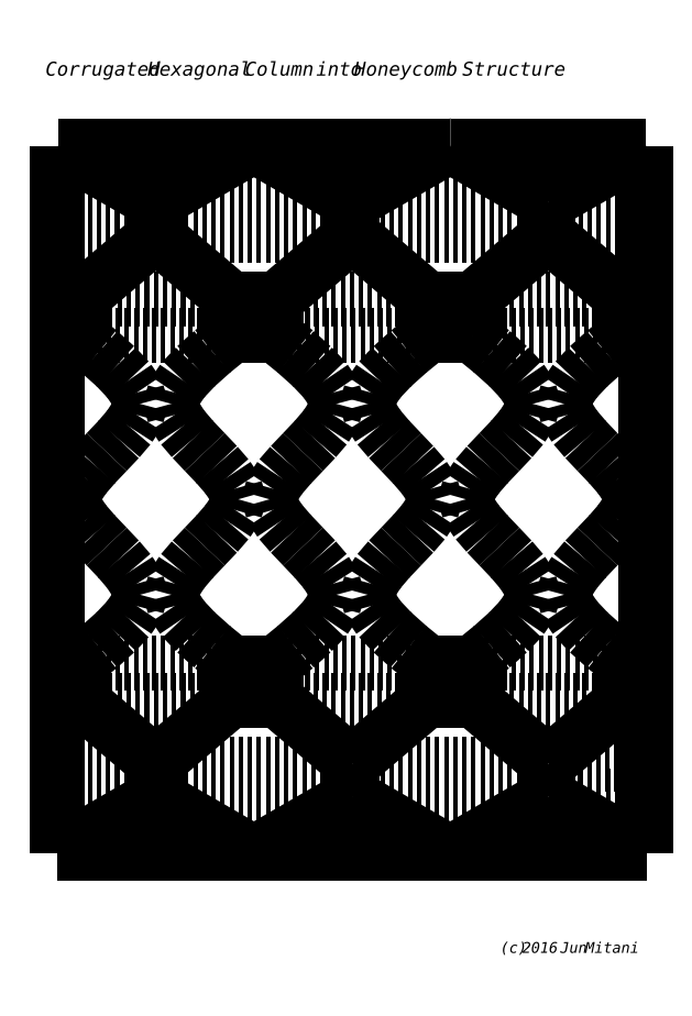
<metadata>
{"format":"dxf","ext":"dxf","renderer":"ezdxf+matplotlib","layout":"modelspace","background":"white","min_lineweight":24,"dpi":150}
</metadata>
<code>
0
SECTION
2
ENTITIES
0
INSERT
8
CUTLINE
2
BLOCK_2
10
0
20
0
30
0
0
INSERT
8
CUTLINE
2
BLOCK_3
10
0
20
0
30
0
0
INSERT
8
CUTLINE
2
BLOCK_4
10
0
20
0
30
0
0
INSERT
8
CUTLINE
2
BLOCK_5
10
0
20
0
30
0
0
INSERT
8
CUTLINE
2
BLOCK_6
10
0
20
0
30
0
0
INSERT
8
CUTLINE
2
BLOCK_7
10
0
20
0
30
0
0
INSERT
8
CUTLINE
2
BLOCK_8
10
0
20
0
30
0
0
INSERT
8
CUTLINE
2
BLOCK_9
10
0
20
0
30
0
0
INSERT
8
CUTLINE
2
BLOCK_10
10
0
20
0
30
0
0
INSERT
8
CUTLINE
2
BLOCK_11
10
0
20
0
30
0
0
INSERT
8
CUTLINE
2
BLOCK_12
10
0
20
0
30
0
0
INSERT
8
CUTLINE
2
BLOCK_13
10
0
20
0
30
0
0
INSERT
8
CUTLINE
2
BLOCK_14
10
0
20
0
30
0
0
INSERT
8
CUTLINE
2
BLOCK_15
10
0
20
0
30
0
0
INSERT
8
VALLEYLINE
2
BLOCK_16
10
0
20
0
30
0
0
INSERT
8
VALLEYLINE
2
BLOCK_17
10
0
20
0
30
0
0
INSERT
8
VALLEYLINE
2
BLOCK_18
10
0
20
0
30
0
0
INSERT
8
VALLEYLINE
2
BLOCK_19
10
0
20
0
30
0
0
INSERT
8
VALLEYLINE
2
BLOCK_20
10
0
20
0
30
0
0
INSERT
8
VALLEYLINE
2
BLOCK_21
10
0
20
0
30
0
0
INSERT
8
VALLEYLINE
2
BLOCK_22
10
0
20
0
30
0
0
INSERT
8
VALLEYLINE
2
BLOCK_23
10
0
20
0
30
0
0
INSERT
8
VALLEYLINE
2
BLOCK_24
10
0
20
0
30
0
0
INSERT
8
VALLEYLINE
2
BLOCK_25
10
0
20
0
30
0
0
INSERT
8
VALLEYLINE
2
BLOCK_26
10
0
20
0
30
0
0
INSERT
8
VALLEYLINE
2
BLOCK_27
10
0
20
0
30
0
0
INSERT
8
VALLEYLINE
2
BLOCK_28
10
0
20
0
30
0
0
INSERT
8
VALLEYLINE
2
BLOCK_29
10
0
20
0
30
0
0
INSERT
8
VALLEYLINE
2
BLOCK_30
10
0
20
0
30
0
0
INSERT
8
VALLEYLINE
2
BLOCK_31
10
0
20
0
30
0
0
INSERT
8
VALLEYLINE
2
BLOCK_32
10
0
20
0
30
0
0
INSERT
8
VALLEYLINE
2
BLOCK_33
10
0
20
0
30
0
0
INSERT
8
VALLEYLINE
2
BLOCK_34
10
0
20
0
30
0
0
INSERT
8
VALLEYLINE
2
BLOCK_35
10
0
20
0
30
0
0
INSERT
8
VALLEYLINE
2
BLOCK_36
10
0
20
0
30
0
0
INSERT
8
VALLEYLINE
2
BLOCK_37
10
0
20
0
30
0
0
INSERT
8
VALLEYLINE
2
BLOCK_38
10
0
20
0
30
0
0
INSERT
8
VALLEYLINE
2
BLOCK_39
10
0
20
0
30
0
0
INSERT
8
VALLEYLINE
2
BLOCK_40
10
0
20
0
30
0
0
INSERT
8
VALLEYLINE
2
BLOCK_41
10
0
20
0
30
0
0
INSERT
8
VALLEYLINE
2
BLOCK_42
10
0
20
0
30
0
0
INSERT
8
VALLEYLINE
2
BLOCK_43
10
0
20
0
30
0
0
INSERT
8
MOUNTAINLINE
2
BLOCK_44
10
0
20
0
30
0
0
INSERT
8
MOUNTAINLINE
2
BLOCK_45
10
0
20
0
30
0
0
INSERT
8
MOUNTAINLINE
2
BLOCK_46
10
0
20
0
30
0
0
INSERT
8
MOUNTAINLINE
2
BLOCK_47
10
0
20
0
30
0
0
INSERT
8
MOUNTAINLINE
2
BLOCK_48
10
0
20
0
30
0
0
INSERT
8
MOUNTAINLINE
2
BLOCK_49
10
0
20
0
30
0
0
INSERT
8
MOUNTAINLINE
2
BLOCK_50
10
0
20
0
30
0
0
INSERT
8
MOUNTAINLINE
2
BLOCK_51
10
0
20
0
30
0
0
INSERT
8
MOUNTAINLINE
2
BLOCK_52
10
0
20
0
30
0
0
INSERT
8
MOUNTAINLINE
2
BLOCK_53
10
0
20
0
30
0
0
INSERT
8
MOUNTAINLINE
2
BLOCK_54
10
0
20
0
30
0
0
INSERT
8
MOUNTAINLINE
2
BLOCK_55
10
0
20
0
30
0
0
INSERT
8
MOUNTAINLINE
2
BLOCK_56
10
0
20
0
30
0
0
INSERT
8
MOUNTAINLINE
2
BLOCK_57
10
0
20
0
30
0
0
INSERT
8
MOUNTAINLINE
2
BLOCK_58
10
0
20
0
30
0
0
INSERT
8
MOUNTAINLINE
2
BLOCK_59
10
0
20
0
30
0
0
INSERT
8
MOUNTAINLINE
2
BLOCK_60
10
0
20
0
30
0
0
INSERT
8
MOUNTAINLINE
2
BLOCK_61
10
0
20
0
30
0
0
INSERT
8
MOUNTAINLINE
2
BLOCK_62
10
0
20
0
30
0
0
INSERT
8
MOUNTAINLINE
2
BLOCK_63
10
0
20
0
30
0
0
INSERT
8
MOUNTAINLINE
2
BLOCK_64
10
0
20
0
30
0
0
INSERT
8
MOUNTAINLINE
2
BLOCK_65
10
0
20
0
30
0
0
INSERT
8
MOUNTAINLINE
2
BLOCK_66
10
0
20
0
30
0
0
INSERT
8
MOUNTAINLINE
2
BLOCK_67
10
0
20
0
30
0
0
INSERT
8
MOUNTAINLINE
2
BLOCK_68
10
0
20
0
30
0
0
INSERT
8
MOUNTAINLINE
2
BLOCK_69
10
0
20
0
30
0
0
INSERT
8
MOUNTAINLINE
2
BLOCK_70
10
0
20
0
30
0
0
INSERT
8
MOUNTAINLINE
2
BLOCK_71
10
0
20
0
30
0
0
INSERT
8
MOUNTAINLINE
2
BLOCK_72
10
0
20
0
30
0
0
INSERT
8
MOUNTAINLINE
2
BLOCK_73
10
0
20
0
30
0
0
INSERT
8
MOUNTAINLINE
2
BLOCK_74
10
0
20
0
30
0
0
INSERT
8
MOUNTAINLINE
2
BLOCK_75
10
0
20
0
30
0
0
INSERT
8
MOUNTAINLINE
2
BLOCK_76
10
0
20
0
30
0
0
INSERT
8
MOUNTAINLINE
2
BLOCK_77
10
0
20
0
30
0
0
INSERT
8
MOUNTAINLINE
2
BLOCK_78
10
0
20
0
30
0
0
INSERT
8
MOUNTAINLINE
2
BLOCK_79
10
0
20
0
30
0
0
INSERT
8
MOUNTAINLINE
2
BLOCK_80
10
0
20
0
30
0
0
INSERT
8
MOUNTAINLINE
2
BLOCK_81
10
0
20
0
30
0
0
INSERT
8
MOUNTAINLINE
2
BLOCK_82
10
0
20
0
30
0
0
INSERT
8
MOUNTAINLINE
2
BLOCK_83
10
0
20
0
30
0
0
INSERT
8
MOUNTAINLINE
2
BLOCK_84
10
0
20
0
30
0
0
INSERT
8
MOUNTAINLINE
2
BLOCK_85
10
0
20
0
30
0
0
INSERT
8
MOUNTAINLINE
2
BLOCK_86
10
0
20
0
30
0
0
INSERT
8
MOUNTAINLINE
2
BLOCK_87
10
0
20
0
30
0
0
INSERT
8
MOUNTAINLINE
2
BLOCK_88
10
0
20
0
30
0
0
INSERT
8
MOUNTAINLINE
2
BLOCK_89
10
0
20
0
30
0
0
INSERT
8
MOUNTAINLINE
2
BLOCK_90
10
0
20
0
30
0
0
INSERT
8
MOUNTAINLINE
2
BLOCK_91
10
0
20
0
30
0
0
INSERT
8
MOUNTAINLINE
2
BLOCK_92
10
0
20
0
30
0
0
INSERT
8
MOUNTAINLINE
2
BLOCK_93
10
0
20
0
30
0
0
INSERT
8
MOUNTAINLINE
2
BLOCK_94
10
0
20
0
30
0
0
INSERT
8
MOUNTAINLINE
2
BLOCK_95
10
0
20
0
30
0
0
INSERT
8
MOUNTAINLINE
2
BLOCK_96
10
0
20
0
30
0
0
INSERT
8
MOUNTAINLINE
2
BLOCK_97
10
0
20
0
30
0
0
INSERT
8
MOUNTAINLINE
2
BLOCK_98
10
0
20
0
30
0
0
INSERT
8
MOUNTAINLINE
2
BLOCK_99
10
0
20
0
30
0
0
INSERT
8
MOUNTAINLINE
2
BLOCK_100
10
0
20
0
30
0
0
INSERT
8
MOUNTAINLINE
2
BLOCK_101
10
0
20
0
30
0
0
INSERT
8
MOUNTAINLINE
2
BLOCK_102
10
0
20
0
30
0
0
INSERT
8
MOUNTAINLINE
2
BLOCK_103
10
0
20
0
30
0
0
INSERT
8
MOUNTAINLINE
2
BLOCK_104
10
0
20
0
30
0
0
INSERT
8
MOUNTAINLINE
2
BLOCK_105
10
0
20
0
30
0
0
INSERT
8
MOUNTAINLINE
2
BLOCK_106
10
0
20
0
30
0
0
INSERT
8
MOUNTAINLINE
2
BLOCK_107
10
0
20
0
30
0
0
INSERT
8
MOUNTAINLINE
2
BLOCK_108
10
0
20
0
30
0
0
INSERT
8
MOUNTAINLINE
2
BLOCK_109
10
0
20
0
30
0
0
INSERT
8
MOUNTAINLINE
2
BLOCK_110
10
0
20
0
30
0
0
INSERT
8
MOUNTAINLINE
2
BLOCK_111
10
0
20
0
30
0
0
INSERT
8
MOUNTAINLINE
2
BLOCK_112
10
0
20
0
30
0
0
INSERT
8
MOUNTAINLINE
2
BLOCK_113
10
0
20
0
30
0
0
INSERT
8
MOUNTAINLINE
2
BLOCK_114
10
0
20
0
30
0
0
INSERT
8
MOUNTAINLINE
2
BLOCK_115
10
0
20
0
30
0
0
INSERT
8
MOUNTAINLINE
2
BLOCK_116
10
0
20
0
30
0
0
INSERT
8
MOUNTAINLINE
2
BLOCK_117
10
0
20
0
30
0
0
INSERT
8
MOUNTAINLINE
2
BLOCK_118
10
0
20
0
30
0
0
INSERT
8
MOUNTAINLINE
2
BLOCK_119
10
0
20
0
30
0
0
INSERT
8
MOUNTAINLINE
2
BLOCK_120
10
0
20
0
30
0
0
INSERT
8
MOUNTAINLINE
2
BLOCK_121
10
0
20
0
30
0
0
INSERT
8
MOUNTAINLINE
2
BLOCK_122
10
0
20
0
30
0
0
INSERT
8
MOUNTAINLINE
2
BLOCK_123
10
0
20
0
30
0
0
INSERT
8
MOUNTAINLINE
2
BLOCK_124
10
0
20
0
30
0
0
INSERT
8
MOUNTAINLINE
2
BLOCK_125
10
0
20
0
30
0
0
INSERT
8
MOUNTAINLINE
2
BLOCK_126
10
0
20
0
30
0
0
INSERT
8
MOUNTAINLINE
2
BLOCK_127
10
0
20
0
30
0
0
INSERT
8
MOUNTAINLINE
2
BLOCK_128
10
0
20
0
30
0
0
INSERT
8
MOUNTAINLINE
2
BLOCK_129
10
0
20
0
30
0
0
INSERT
8
MOUNTAINLINE
2
BLOCK_130
10
0
20
0
30
0
0
INSERT
8
MOUNTAINLINE
2
BLOCK_131
10
0
20
0
30
0
0
INSERT
8
MOUNTAINLINE
2
BLOCK_132
10
0
20
0
30
0
0
INSERT
8
MOUNTAINLINE
2
BLOCK_133
10
0
20
0
30
0
0
INSERT
8
MOUNTAINLINE
2
BLOCK_134
10
0
20
0
30
0
0
INSERT
8
MOUNTAINLINE
2
BLOCK_135
10
0
20
0
30
0
0
INSERT
8
MOUNTAINLINE
2
BLOCK_136
10
0
20
0
30
0
0
INSERT
8
MOUNTAINLINE
2
BLOCK_137
10
0
20
0
30
0
0
INSERT
8
MOUNTAINLINE
2
BLOCK_138
10
0
20
0
30
0
0
INSERT
8
MOUNTAINLINE
2
BLOCK_139
10
0
20
0
30
0
0
INSERT
8
MOUNTAINLINE
2
BLOCK_140
10
0
20
0
30
0
0
INSERT
8
MOUNTAINLINE
2
BLOCK_141
10
0
20
0
30
0
0
INSERT
8
MOUNTAINLINE
2
BLOCK_142
10
0
20
0
30
0
0
INSERT
8
MOUNTAINLINE
2
BLOCK_143
10
0
20
0
30
0
0
INSERT
8
MOUNTAINLINE
2
BLOCK_144
10
0
20
0
30
0
0
INSERT
8
MOUNTAINLINE
2
BLOCK_145
10
0
20
0
30
0
0
INSERT
8
MOUNTAINLINE
2
BLOCK_146
10
0
20
0
30
0
0
INSERT
8
MOUNTAINLINE
2
BLOCK_147
10
0
20
0
30
0
0
INSERT
8
MOUNTAINLINE
2
BLOCK_148
10
0
20
0
30
0
0
INSERT
8
MOUNTAINLINE
2
BLOCK_149
10
0
20
0
30
0
0
INSERT
8
MOUNTAINLINE
2
BLOCK_150
10
0
20
0
30
0
0
INSERT
8
MOUNTAINLINE
2
BLOCK_151
10
0
20
0
30
0
0
INSERT
8
MOUNTAINLINE
2
BLOCK_152
10
0
20
0
30
0
0
INSERT
8
MOUNTAINLINE
2
BLOCK_153
10
0
20
0
30
0
0
INSERT
8
MOUNTAINLINE
2
BLOCK_154
10
0
20
0
30
0
0
INSERT
8
MOUNTAINLINE
2
BLOCK_155
10
0
20
0
30
0
0
INSERT
8
MOUNTAINLINE
2
BLOCK_156
10
0
20
0
30
0
0
INSERT
8
MOUNTAINLINE
2
BLOCK_157
10
0
20
0
30
0
0
INSERT
8
MOUNTAINLINE
2
BLOCK_158
10
0
20
0
30
0
0
INSERT
8
MOUNTAINLINE
2
BLOCK_159
10
0
20
0
30
0
0
INSERT
8
MOUNTAINLINE
2
BLOCK_160
10
0
20
0
30
0
0
INSERT
8
MOUNTAINLINE
2
BLOCK_161
10
0
20
0
30
0
0
INSERT
8
MOUNTAINLINE
2
BLOCK_162
10
0
20
0
30
0
0
INSERT
8
MOUNTAINLINE
2
BLOCK_163
10
0
20
0
30
0
0
INSERT
8
MOUNTAINLINE
2
BLOCK_164
10
0
20
0
30
0
0
INSERT
8
MOUNTAINLINE
2
BLOCK_165
10
0
20
0
30
0
0
INSERT
8
MOUNTAINLINE
2
BLOCK_166
10
0
20
0
30
0
0
INSERT
8
MOUNTAINLINE
2
BLOCK_167
10
0
20
0
30
0
0
INSERT
8
MOUNTAINLINE
2
BLOCK_168
10
0
20
0
30
0
0
INSERT
8
MOUNTAINLINE
2
BLOCK_169
10
0
20
0
30
0
0
INSERT
8
MOUNTAINLINE
2
BLOCK_170
10
0
20
0
30
0
0
INSERT
8
MOUNTAINLINE
2
BLOCK_171
10
0
20
0
30
0
0
INSERT
8
MOUNTAINLINE
2
BLOCK_172
10
0
20
0
30
0
0
INSERT
8
MOUNTAINLINE
2
BLOCK_173
10
0
20
0
30
0
0
INSERT
8
MOUNTAINLINE
2
BLOCK_174
10
0
20
0
30
0
0
INSERT
8
MOUNTAINLINE
2
BLOCK_175
10
0
20
0
30
0
0
INSERT
8
MOUNTAINLINE
2
BLOCK_176
10
0
20
0
30
0
0
INSERT
8
MOUNTAINLINE
2
BLOCK_177
10
0
20
0
30
0
0
INSERT
8
MOUNTAINLINE
2
BLOCK_178
10
0
20
0
30
0
0
INSERT
8
MOUNTAINLINE
2
BLOCK_179
10
0
20
0
30
0
0
INSERT
8
MOUNTAINLINE
2
BLOCK_180
10
0
20
0
30
0
0
INSERT
8
MOUNTAINLINE
2
BLOCK_181
10
0
20
0
30
0
0
INSERT
8
MOUNTAINLINE
2
BLOCK_182
10
0
20
0
30
0
0
INSERT
8
MOUNTAINLINE
2
BLOCK_183
10
0
20
0
30
0
0
INSERT
8
MOUNTAINLINE
2
BLOCK_184
10
0
20
0
30
0
0
INSERT
8
MOUNTAINLINE
2
BLOCK_185
10
0
20
0
30
0
0
INSERT
8
MOUNTAINLINE
2
BLOCK_186
10
0
20
0
30
0
0
INSERT
8
MOUNTAINLINE
2
BLOCK_187
10
0
20
0
30
0
0
INSERT
8
MOUNTAINLINE
2
BLOCK_188
10
0
20
0
30
0
0
INSERT
8
MOUNTAINLINE
2
BLOCK_189
10
0
20
0
30
0
0
INSERT
8
MOUNTAINLINE
2
BLOCK_190
10
0
20
0
30
0
0
INSERT
8
MOUNTAINLINE
2
BLOCK_191
10
0
20
0
30
0
0
INSERT
8
MOUNTAINLINE
2
BLOCK_192
10
0
20
0
30
0
0
INSERT
8
MOUNTAINLINE
2
BLOCK_193
10
0
20
0
30
0
0
INSERT
8
MOUNTAINLINE
2
BLOCK_194
10
0
20
0
30
0
0
INSERT
8
MOUNTAINLINE
2
BLOCK_195
10
0
20
0
30
0
0
INSERT
8
MOUNTAINLINE
2
BLOCK_196
10
0
20
0
30
0
0
INSERT
8
MOUNTAINLINE
2
BLOCK_197
10
0
20
0
30
0
0
INSERT
8
MOUNTAINLINE
2
BLOCK_198
10
0
20
0
30
0
0
INSERT
8
MOUNTAINLINE
2
BLOCK_199
10
0
20
0
30
0
0
INSERT
8
MOUNTAINLINE
2
BLOCK_200
10
0
20
0
30
0
0
INSERT
8
MOUNTAINLINE
2
BLOCK_201
10
0
20
0
30
0
0
INSERT
8
MOUNTAINLINE
2
BLOCK_202
10
0
20
0
30
0
0
INSERT
8
MOUNTAINLINE
2
BLOCK_203
10
0
20
0
30
0
0
INSERT
8
MOUNTAINLINE
2
BLOCK_204
10
0
20
0
30
0
0
INSERT
8
MOUNTAINLINE
2
BLOCK_205
10
0
20
0
30
0
0
INSERT
8
MOUNTAINLINE
2
BLOCK_206
10
0
20
0
30
0
0
INSERT
8
MOUNTAINLINE
2
BLOCK_207
10
0
20
0
30
0
0
INSERT
8
MOUNTAINLINE
2
BLOCK_208
10
0
20
0
30
0
0
INSERT
8
MOUNTAINLINE
2
BLOCK_209
10
0
20
0
30
0
0
INSERT
8
MOUNTAINLINE
2
BLOCK_210
10
0
20
0
30
0
0
INSERT
8
MOUNTAINLINE
2
BLOCK_211
10
0
20
0
30
0
0
INSERT
8
MOUNTAINLINE
2
BLOCK_212
10
0
20
0
30
0
0
INSERT
8
MOUNTAINLINE
2
BLOCK_213
10
0
20
0
30
0
0
INSERT
8
MOUNTAINLINE
2
BLOCK_214
10
0
20
0
30
0
0
INSERT
8
MOUNTAINLINE
2
BLOCK_215
10
0
20
0
30
0
0
INSERT
8
MOUNTAINLINE
2
BLOCK_216
10
0
20
0
30
0
0
INSERT
8
MOUNTAINLINE
2
BLOCK_217
10
0
20
0
30
0
0
INSERT
8
MOUNTAINLINE
2
BLOCK_218
10
0
20
0
30
0
0
INSERT
8
MOUNTAINLINE
2
BLOCK_219
10
0
20
0
30
0
0
INSERT
8
MOUNTAINLINE
2
BLOCK_220
10
0
20
0
30
0
0
INSERT
8
MOUNTAINLINE
2
BLOCK_221
10
0
20
0
30
0
0
INSERT
8
MOUNTAINLINE
2
BLOCK_222
10
0
20
0
30
0
0
INSERT
8
MOUNTAINLINE
2
BLOCK_223
10
0
20
0
30
0
0
INSERT
8
MOUNTAINLINE
2
BLOCK_224
10
0
20
0
30
0
0
INSERT
8
MOUNTAINLINE
2
BLOCK_225
10
0
20
0
30
0
0
INSERT
8
MOUNTAINLINE
2
BLOCK_226
10
0
20
0
30
0
0
INSERT
8
MOUNTAINLINE
2
BLOCK_227
10
0
20
0
30
0
0
INSERT
8
MOUNTAINLINE
2
BLOCK_228
10
0
20
0
30
0
0
INSERT
8
MOUNTAINLINE
2
BLOCK_229
10
0
20
0
30
0
0
INSERT
8
MOUNTAINLINE
2
BLOCK_230
10
0
20
0
30
0
0
INSERT
8
MOUNTAINLINE
2
BLOCK_231
10
0
20
0
30
0
0
INSERT
8
MOUNTAINLINE
2
BLOCK_232
10
0
20
0
30
0
0
INSERT
8
MOUNTAINLINE
2
BLOCK_233
10
0
20
0
30
0
0
INSERT
8
MOUNTAINLINE
2
BLOCK_234
10
0
20
0
30
0
0
INSERT
8
MOUNTAINLINE
2
BLOCK_235
10
0
20
0
30
0
0
INSERT
8
MOUNTAINLINE
2
BLOCK_236
10
0
20
0
30
0
0
INSERT
8
MOUNTAINLINE
2
BLOCK_237
10
0
20
0
30
0
0
INSERT
8
MOUNTAINLINE
2
BLOCK_238
10
0
20
0
30
0
0
INSERT
8
MOUNTAINLINE
2
BLOCK_239
10
0
20
0
30
0
0
INSERT
8
MOUNTAINLINE
2
BLOCK_240
10
0
20
0
30
0
0
INSERT
8
MOUNTAINLINE
2
BLOCK_241
10
0
20
0
30
0
0
INSERT
8
MOUNTAINLINE
2
BLOCK_242
10
0
20
0
30
0
0
INSERT
8
MOUNTAINLINE
2
BLOCK_243
10
0
20
0
30
0
0
INSERT
8
MOUNTAINLINE
2
BLOCK_244
10
0
20
0
30
0
0
INSERT
8
MOUNTAINLINE
2
BLOCK_245
10
0
20
0
30
0
0
INSERT
8
MOUNTAINLINE
2
BLOCK_246
10
0
20
0
30
0
0
INSERT
8
MOUNTAINLINE
2
BLOCK_247
10
0
20
0
30
0
0
INSERT
8
MOUNTAINLINE
2
BLOCK_248
10
0
20
0
30
0
0
INSERT
8
MOUNTAINLINE
2
BLOCK_249
10
0
20
0
30
0
0
INSERT
8
MOUNTAINLINE
2
BLOCK_250
10
0
20
0
30
0
0
INSERT
8
MOUNTAINLINE
2
BLOCK_251
10
0
20
0
30
0
0
INSERT
8
MOUNTAINLINE
2
BLOCK_252
10
0
20
0
30
0
0
INSERT
8
MOUNTAINLINE
2
BLOCK_253
10
0
20
0
30
0
0
INSERT
8
MOUNTAINLINE
2
BLOCK_254
10
0
20
0
30
0
0
INSERT
8
MOUNTAINLINE
2
BLOCK_255
10
0
20
0
30
0
0
INSERT
8
MOUNTAINLINE
2
BLOCK_256
10
0
20
0
30
0
0
INSERT
8
MOUNTAINLINE
2
BLOCK_257
10
0
20
0
30
0
0
MTEXT
8
TEXT
10
152.5
20
-287.6
30
0
40
3.358
41
0
71
     7
72
     1
1
\fArial|b0|i0|c0|p34;\W1;(c) 2016 Jun Mitani
0
MTEXT
8
TEXT
10
11.19
20
-14.86
30
0
40
4.318
41
0
71
     7
72
     1
1
\fArial|b0|i0|c0|p34;\W1;Corrugated Hexagonal Column into Honeycomb Structure
0
ENDSEC
0
EOF

</code>
